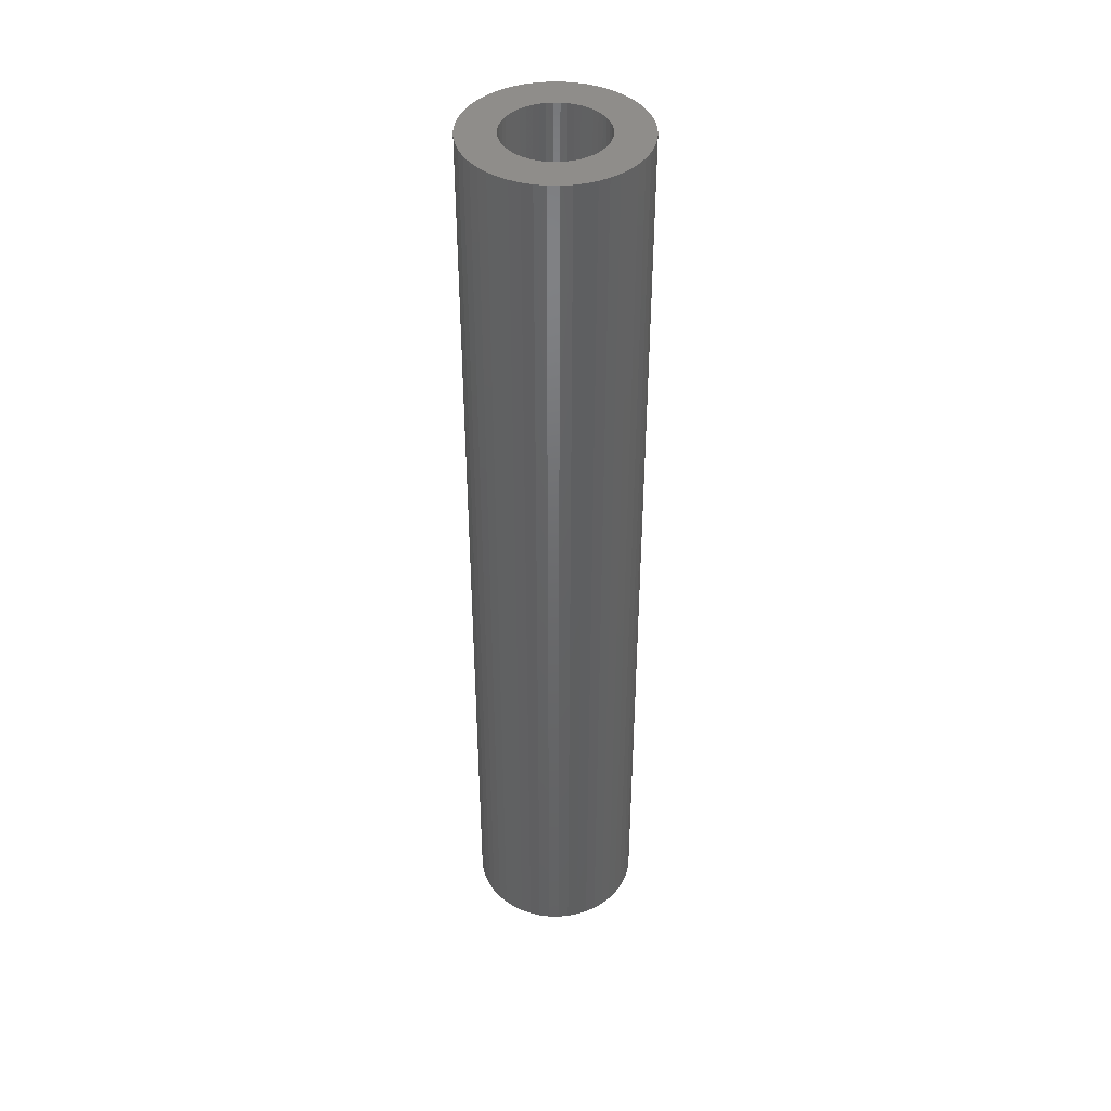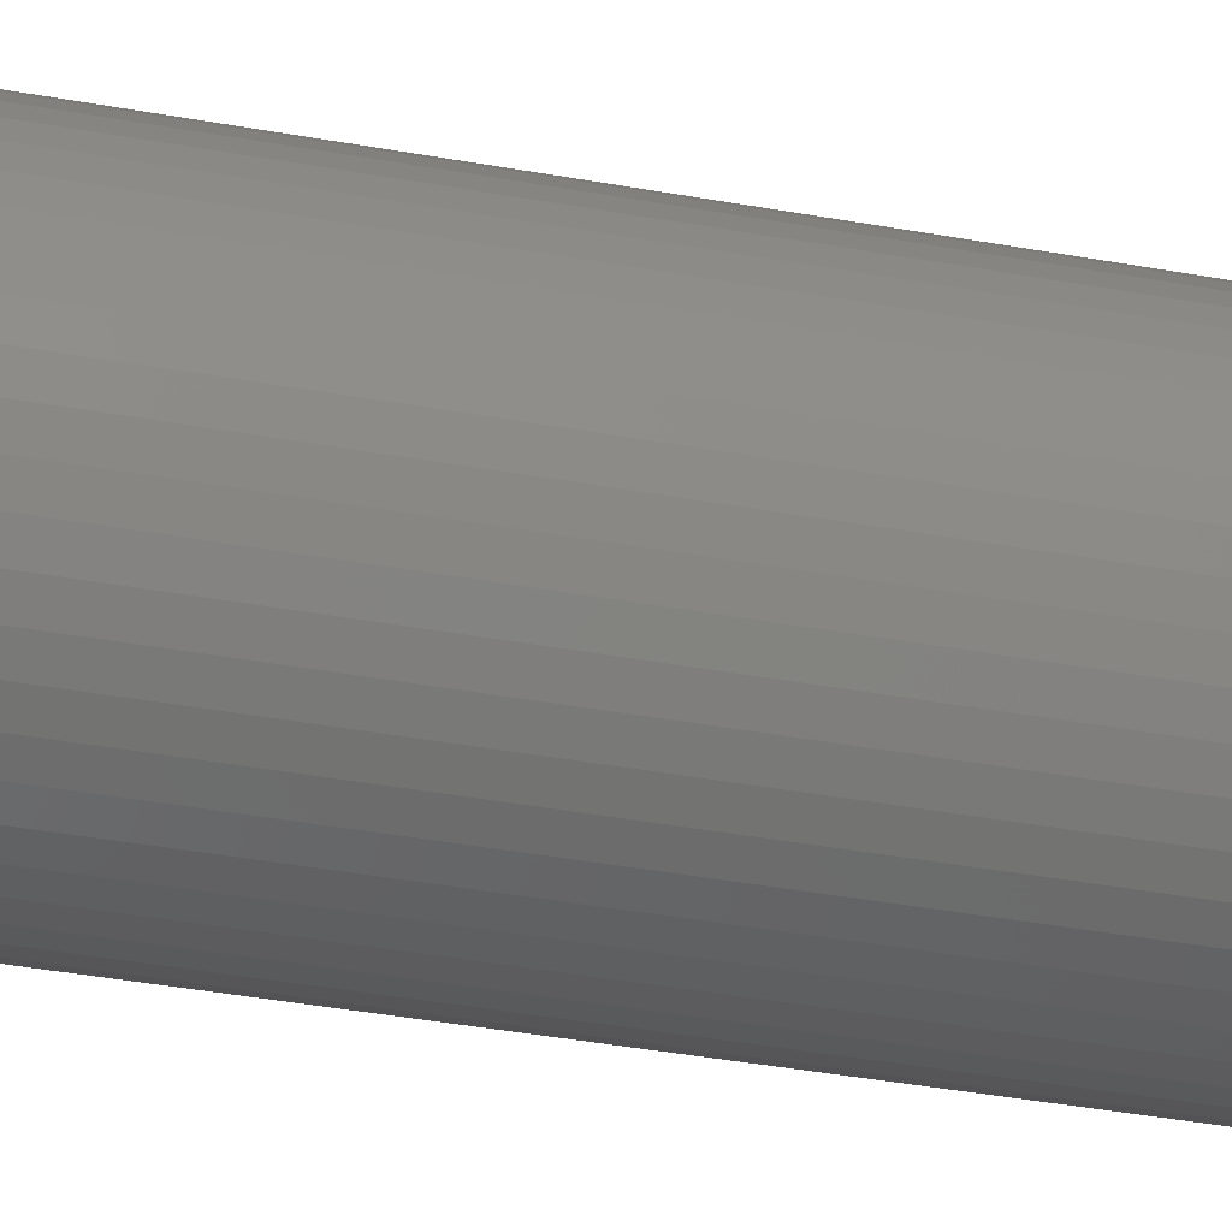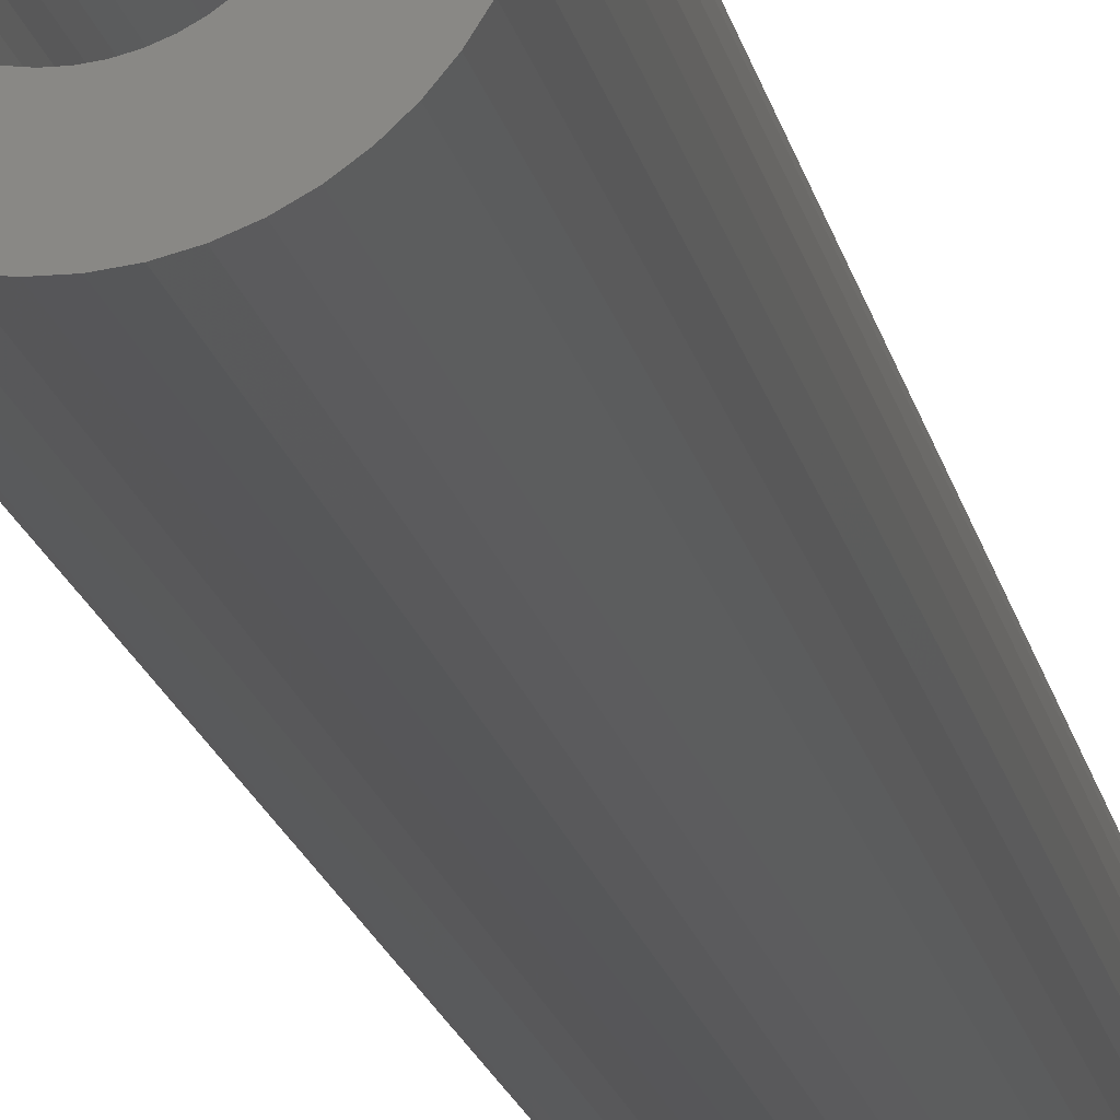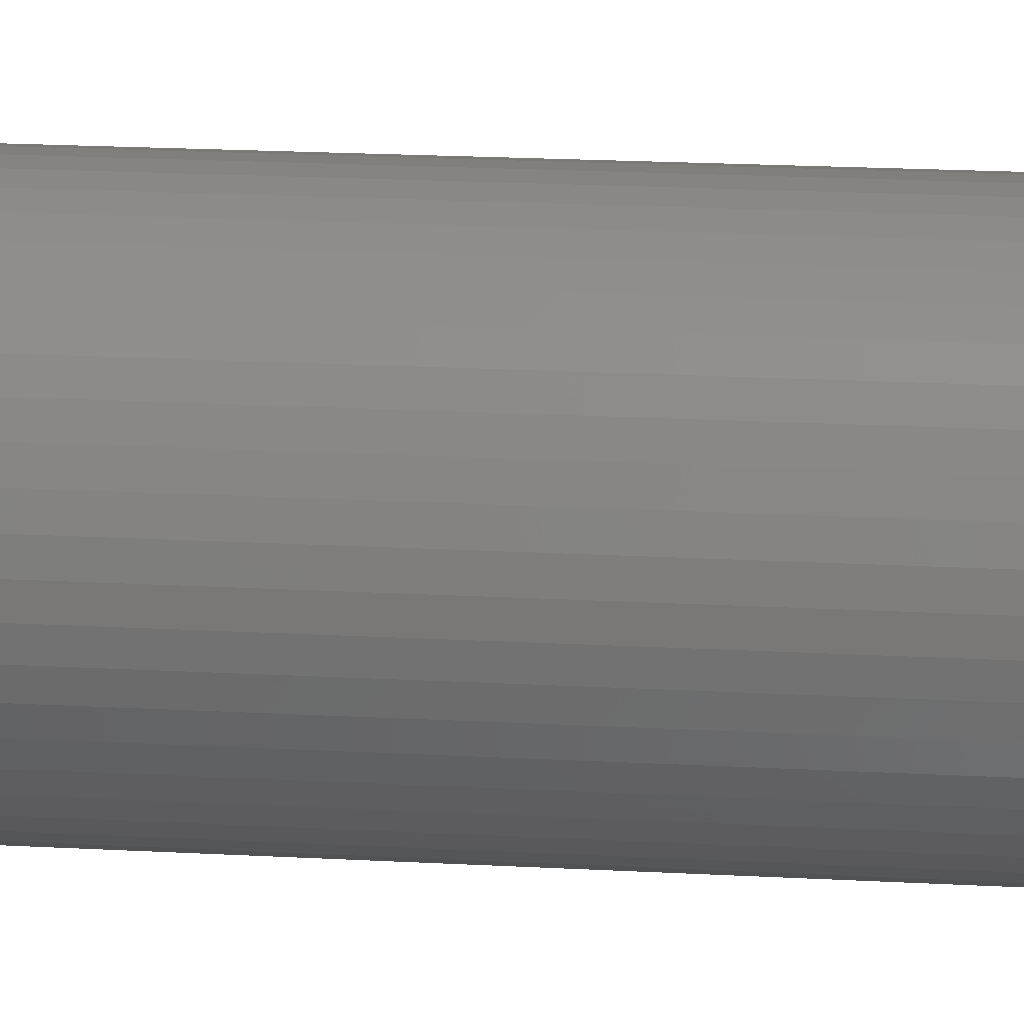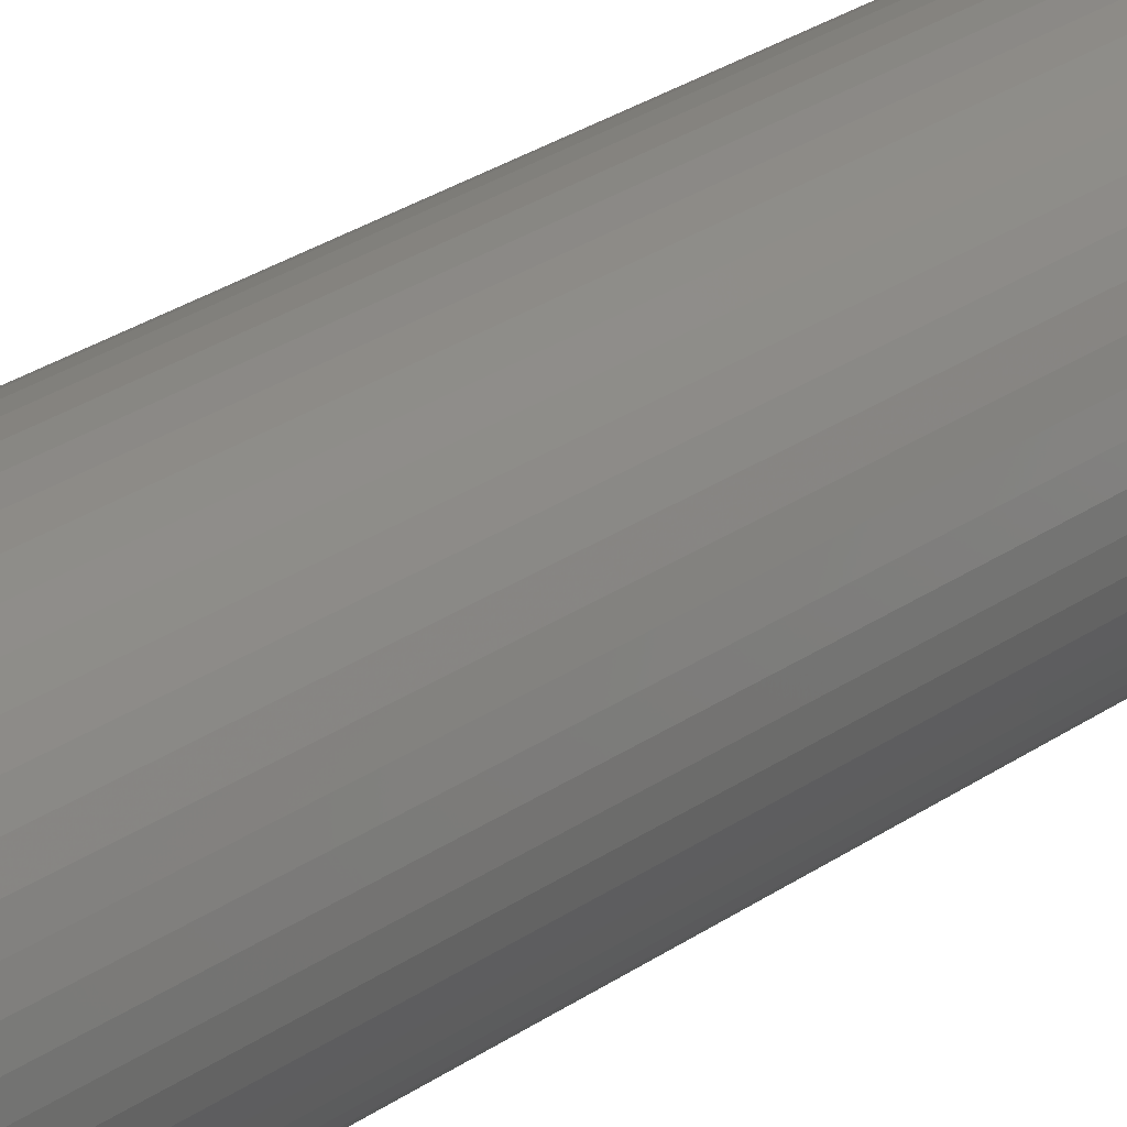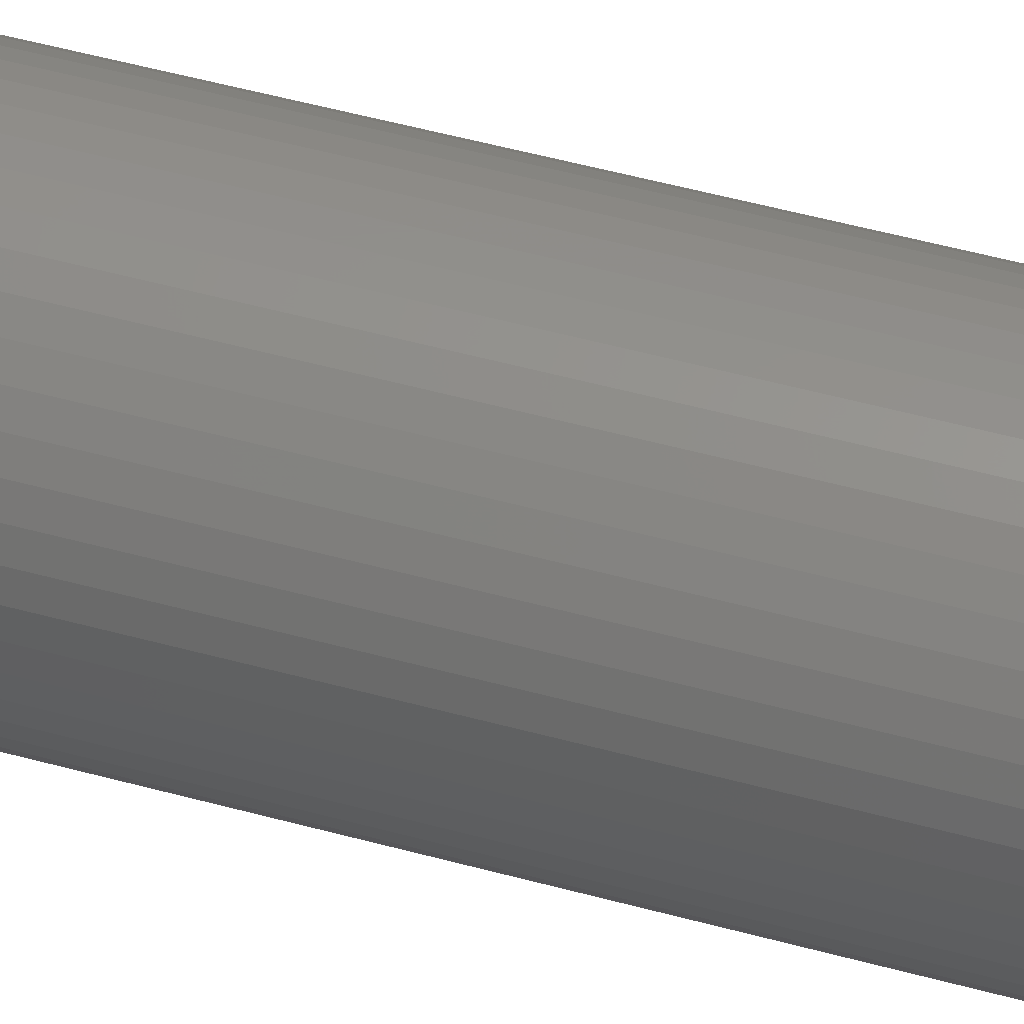
<metadata>
{"format":"stl","ext":"stl","renderer":"f3d","projection":"perspective","resolution":1024,"background":"white","views":[{"elev":42.2,"azim":8.5,"up":"+Z"},{"elev":-29.9,"azim":73.9,"up":"+Y"},{"elev":-16.0,"azim":10.2,"up":"+Y"},{"elev":13.2,"azim":-81.4,"up":"+Y"},{"elev":24.6,"azim":-139.9,"up":"+Y"},{"elev":47.8,"azim":107.5,"up":"+Y"}]}
</metadata>
<code>
# stl→obj: 200 verts, 400 faces
v 7 0 39
v 6.945 0.8773 -39
v 6.945 0.8773 39
v 7 0 -39
v -7 0 -39
v -6.945 0.8773 39
v -6.945 0.8773 -39
v -7 0 39
v 0.4395 6.986 -39
v -0.4395 6.986 39
v 0.4395 6.986 39
v -0.4395 6.986 -39
v 5.103 4.792 -39
v 4.462 5.394 39
v 5.103 4.792 39
v 4.462 5.394 -39
v -4.462 5.394 -39
v -5.103 4.792 39
v -4.462 5.394 39
v -5.103 4.792 -39
v -2.163 6.657 -39
v -2.98 6.334 39
v -2.163 6.657 39
v -2.98 6.334 -39
v 5.103 -4.792 39
v 5.663 -4.114 -39
v 5.663 -4.114 39
v 5.103 -4.792 -39
v 6.508 2.577 39
v 6.134 3.372 -39
v 6.134 3.372 39
v 6.508 2.577 -39
v 6.78 1.741 -39
v 6.78 1.741 39
v 2.98 6.334 -39
v 2.163 6.657 39
v 2.98 6.334 39
v 2.163 6.657 -39
v 3.751 5.91 39
v 3.751 5.91 -39
v -6.508 2.577 -39
v -6.134 3.372 39
v -6.134 3.372 -39
v -6.508 2.577 39
v -5.663 4.114 39
v -5.663 4.114 -39
v -6.78 1.741 -39
v -6.78 1.741 39
v -3.751 5.91 -39
v -3.751 5.91 39
v -1.312 6.876 39
v -1.312 6.876 -39
v -2.163 -6.657 -39
v -1.312 -6.876 39
v -2.163 -6.657 39
v -1.312 -6.876 -39
v 0.4395 -6.986 -39
v 1.312 -6.876 39
v 0.4395 -6.986 39
v 1.312 -6.876 -39
v 5.663 4.114 39
v 5.663 4.114 -39
v 1.312 6.876 39
v 1.312 6.876 -39
v 6.945 -0.8773 39
v 6.945 -0.8773 -39
v 3.751 -5.91 -39
v 4.462 -5.394 39
v 3.751 -5.91 39
v 4.462 -5.394 -39
v 6.134 -3.372 39
v 6.508 -2.577 -39
v 6.508 -2.577 39
v 6.134 -3.372 -39
v -6.134 -3.372 -39
v -6.508 -2.577 39
v -6.508 -2.577 -39
v -6.134 -3.372 39
v -6.78 -1.741 39
v -6.78 -1.741 -39
v 2.163 -6.657 -39
v 2.98 -6.334 39
v 2.163 -6.657 39
v 2.98 -6.334 -39
v 4 0 39
v 3.968 0.5013 39
v 3.874 0.9948 39
v 3.968 -0.5013 39
v 3.719 1.472 39
v 6.78 -1.741 39
v 3.505 1.927 39
v 3.874 -0.9948 39
v 3.236 2.351 39
v 2.916 2.738 39
v 3.719 -1.472 39
v 2.55 3.082 39
v 2.143 3.377 39
v 1.703 3.619 39
v 1.236 3.804 39
v 0.7495 3.929 39
v 0.2512 3.992 39
v -0.2512 3.992 39
v -0.7495 3.929 39
v -1.236 3.804 39
v -1.703 3.619 39
v -2.143 3.377 39
v -2.55 3.082 39
v -2.916 2.738 39
v -3.236 2.351 39
v -3.505 1.927 39
v -3.719 1.472 39
v 3.505 -1.927 39
v 3.236 -2.351 39
v 2.916 -2.738 39
v 2.55 -3.082 39
v 2.143 -3.377 39
v 1.703 -3.619 39
v 1.236 -3.804 39
v 0.7495 -3.929 39
v 0.2512 -3.992 39
v -0.2512 -3.992 39
v -0.4395 -6.986 39
v -0.7495 -3.929 39
v -1.236 -3.804 39
v -1.703 -3.619 39
v -2.98 -6.334 39
v -2.143 -3.377 39
v -3.751 -5.91 39
v -2.55 -3.082 39
v -4.462 -5.394 39
v -2.916 -2.738 39
v -5.103 -4.792 39
v -3.236 -2.351 39
v -5.663 -4.114 39
v -3.505 -1.927 39
v -3.719 -1.472 39
v -3.874 -0.9948 39
v -3.968 -0.5013 39
v -6.945 -0.8773 39
v -4 0 39
v -3.874 0.9948 39
v -3.968 0.5013 39
v -0.4395 -6.986 -39
v -2.98 -6.334 -39
v -6.945 -0.8773 -39
v 6.78 -1.741 -39
v -5.103 -4.792 -39
v -5.663 -4.114 -39
v 4 0 -39
v 3.968 -0.5013 -39
v 3.874 -0.9948 -39
v 3.968 0.5013 -39
v 3.719 -1.472 -39
v 3.505 -1.927 -39
v 3.874 0.9948 -39
v 3.236 -2.351 -39
v 2.916 -2.738 -39
v 3.719 1.472 -39
v 2.55 -3.082 -39
v 2.143 -3.377 -39
v 1.703 -3.619 -39
v 1.236 -3.804 -39
v 0.7495 -3.929 -39
v 0.2512 -3.992 -39
v -0.2512 -3.992 -39
v -0.7495 -3.929 -39
v -1.236 -3.804 -39
v -1.703 -3.619 -39
v -2.143 -3.377 -39
v -3.751 -5.91 -39
v -2.55 -3.082 -39
v -4.462 -5.394 -39
v -2.916 -2.738 -39
v -3.236 -2.351 -39
v -3.505 -1.927 -39
v -3.719 -1.472 -39
v 3.505 1.927 -39
v 3.236 2.351 -39
v 2.916 2.738 -39
v 2.55 3.082 -39
v 2.143 3.377 -39
v 1.703 3.619 -39
v 1.236 3.804 -39
v 0.7495 3.929 -39
v 0.2512 3.992 -39
v -0.2512 3.992 -39
v -0.7495 3.929 -39
v -1.236 3.804 -39
v -1.703 3.619 -39
v -2.143 3.377 -39
v -2.55 3.082 -39
v -2.916 2.738 -39
v -3.236 2.351 -39
v -3.505 1.927 -39
v -3.719 1.472 -39
v -3.874 0.9948 -39
v -3.968 0.5013 -39
v -4 0 -39
v -3.874 -0.9948 -39
v -3.968 -0.5013 -39
f 1 2 3
f 2 1 4
f 5 6 7
f 6 5 8
f 9 10 11
f 10 9 12
f 13 14 15
f 14 13 16
f 17 18 19
f 18 17 20
f 21 22 23
f 22 21 24
f 25 26 27
f 26 25 28
f 29 30 31
f 30 29 32
f 3 33 34
f 33 3 2
f 35 36 37
f 36 35 38
f 16 39 14
f 39 16 40
f 41 42 43
f 42 41 44
f 43 45 46
f 45 43 42
f 47 44 41
f 44 47 48
f 49 19 50
f 19 49 17
f 12 51 10
f 51 12 52
f 53 54 55
f 54 53 56
f 57 58 59
f 58 57 60
f 34 32 29
f 32 34 33
f 61 13 15
f 13 61 62
f 31 62 61
f 62 31 30
f 38 63 36
f 63 38 64
f 64 11 63
f 11 64 9
f 40 37 39
f 37 40 35
f 52 23 51
f 23 52 21
f 65 4 1
f 4 65 66
f 67 68 69
f 68 67 70
f 71 72 73
f 72 71 74
f 27 74 71
f 74 27 26
f 75 76 77
f 76 75 78
f 77 79 80
f 79 77 76
f 70 25 68
f 25 70 28
f 81 82 83
f 82 81 84
f 60 83 58
f 83 60 81
f 46 18 20
f 18 46 45
f 85 1 3
f 86 3 34
f 1 85 65
f 87 34 29
f 88 65 85
f 89 29 31
f 65 88 90
f 91 31 61
f 92 90 88
f 93 61 15
f 90 92 73
f 94 15 14
f 95 73 92
f 73 95 71
f 3 86 85
f 34 87 86
f 96 14 39
f 29 89 87
f 31 91 89
f 61 93 91
f 97 39 37
f 15 94 93
f 14 96 94
f 98 37 36
f 39 97 96
f 37 98 97
f 99 36 63
f 36 99 98
f 63 100 99
f 11 100 63
f 11 101 100
f 11 102 101
f 10 102 11
f 10 103 102
f 51 103 10
f 103 51 104
f 23 104 51
f 104 23 105
f 22 105 23
f 105 22 106
f 50 106 22
f 106 50 107
f 19 107 50
f 107 19 108
f 18 108 19
f 108 18 109
f 45 109 18
f 109 45 110
f 42 110 45
f 110 42 111
f 112 71 95
f 71 112 27
f 113 27 112
f 27 113 25
f 114 25 113
f 25 114 68
f 115 68 114
f 68 115 69
f 116 69 115
f 69 116 82
f 117 82 116
f 82 117 83
f 118 83 117
f 83 118 58
f 119 58 118
f 119 59 58
f 120 59 119
f 121 59 120
f 121 122 59
f 123 122 121
f 54 123 124
f 123 54 122
f 55 124 125
f 126 125 127
f 124 55 54
f 128 127 129
f 130 129 131
f 125 126 55
f 132 131 133
f 134 133 135
f 78 135 136
f 127 128 126
f 76 136 137
f 79 137 138
f 139 138 140
f 44 111 42
f 129 130 128
f 111 44 141
f 131 132 130
f 48 141 44
f 133 134 132
f 141 48 142
f 135 78 134
f 6 142 48
f 136 76 78
f 142 6 140
f 137 79 76
f 8 140 6
f 138 139 79
f 140 8 139
f 7 48 47
f 48 7 6
f 24 50 22
f 50 24 49
f 143 59 122
f 59 143 57
f 144 55 126
f 55 144 53
f 145 8 5
f 8 145 139
f 84 69 82
f 69 84 67
f 73 146 90
f 146 73 72
f 90 66 65
f 66 90 146
f 56 122 54
f 122 56 143
f 147 134 148
f 134 147 132
f 148 78 75
f 78 148 134
f 149 4 66
f 150 66 146
f 4 149 2
f 151 146 72
f 152 2 149
f 153 72 74
f 2 152 33
f 154 74 26
f 155 33 152
f 156 26 28
f 33 155 32
f 157 28 70
f 158 32 155
f 32 158 30
f 66 150 149
f 146 151 150
f 159 70 67
f 72 153 151
f 74 154 153
f 26 156 154
f 160 67 84
f 28 157 156
f 70 159 157
f 161 84 81
f 67 160 159
f 84 161 160
f 162 81 60
f 81 162 161
f 60 163 162
f 57 163 60
f 57 164 163
f 57 165 164
f 143 165 57
f 143 166 165
f 56 166 143
f 166 56 167
f 53 167 56
f 167 53 168
f 144 168 53
f 168 144 169
f 170 169 144
f 169 170 171
f 172 171 170
f 171 172 173
f 147 173 172
f 173 147 174
f 148 174 147
f 174 148 175
f 75 175 148
f 175 75 176
f 177 30 158
f 30 177 62
f 178 62 177
f 62 178 13
f 179 13 178
f 13 179 16
f 180 16 179
f 16 180 40
f 181 40 180
f 40 181 35
f 182 35 181
f 35 182 38
f 183 38 182
f 38 183 64
f 184 64 183
f 184 9 64
f 185 9 184
f 186 9 185
f 186 12 9
f 187 12 186
f 52 187 188
f 187 52 12
f 21 188 189
f 24 189 190
f 188 21 52
f 49 190 191
f 17 191 192
f 189 24 21
f 20 192 193
f 46 193 194
f 43 194 195
f 190 49 24
f 41 195 196
f 47 196 197
f 7 197 198
f 77 176 75
f 191 17 49
f 176 77 199
f 192 20 17
f 80 199 77
f 193 46 20
f 199 80 200
f 194 43 46
f 145 200 80
f 195 41 43
f 200 145 198
f 196 47 41
f 5 198 145
f 197 7 47
f 198 5 7
f 80 139 145
f 139 80 79
f 170 126 128
f 126 170 144
f 172 128 130
f 128 172 170
f 147 130 132
f 130 147 172
f 158 91 177
f 91 158 89
f 141 195 111
f 195 141 196
f 177 93 178
f 93 177 91
f 183 98 99
f 98 183 182
f 189 104 105
f 104 189 188
f 111 194 110
f 194 111 195
f 150 85 149
f 85 150 88
f 161 118 117
f 118 161 162
f 185 100 101
f 100 185 184
f 181 96 97
f 96 181 180
f 109 192 108
f 192 109 193
f 190 105 106
f 105 190 189
f 191 106 107
f 106 191 190
f 149 86 152
f 86 149 85
f 153 92 151
f 92 153 95
f 165 123 121
f 123 165 166
f 162 119 118
f 119 162 163
f 155 89 158
f 89 155 87
f 180 94 96
f 94 180 179
f 186 101 102
f 101 186 185
f 184 99 100
f 99 184 183
f 140 197 142
f 197 140 198
f 142 196 141
f 196 142 197
f 110 193 109
f 193 110 194
f 187 102 103
f 102 187 186
f 188 103 104
f 103 188 187
f 192 107 108
f 107 192 191
f 151 88 150
f 88 151 92
f 166 124 123
f 124 166 167
f 163 120 119
f 120 163 164
f 152 87 155
f 87 152 86
f 178 94 179
f 94 178 93
f 182 97 98
f 97 182 181
f 160 117 116
f 117 160 161
f 157 113 156
f 113 157 114
f 156 112 154
f 112 156 113
f 168 127 125
f 127 168 169
f 138 198 140
f 198 138 200
f 136 199 137
f 199 136 176
f 131 174 133
f 174 131 173
f 157 115 114
f 115 157 159
f 159 116 115
f 116 159 160
f 154 95 153
f 95 154 112
f 171 131 129
f 131 171 173
f 164 121 120
f 121 164 165
f 169 129 127
f 129 169 171
f 137 200 138
f 200 137 199
f 133 175 135
f 175 133 174
f 135 176 136
f 176 135 175
f 167 125 124
f 125 167 168

</code>
